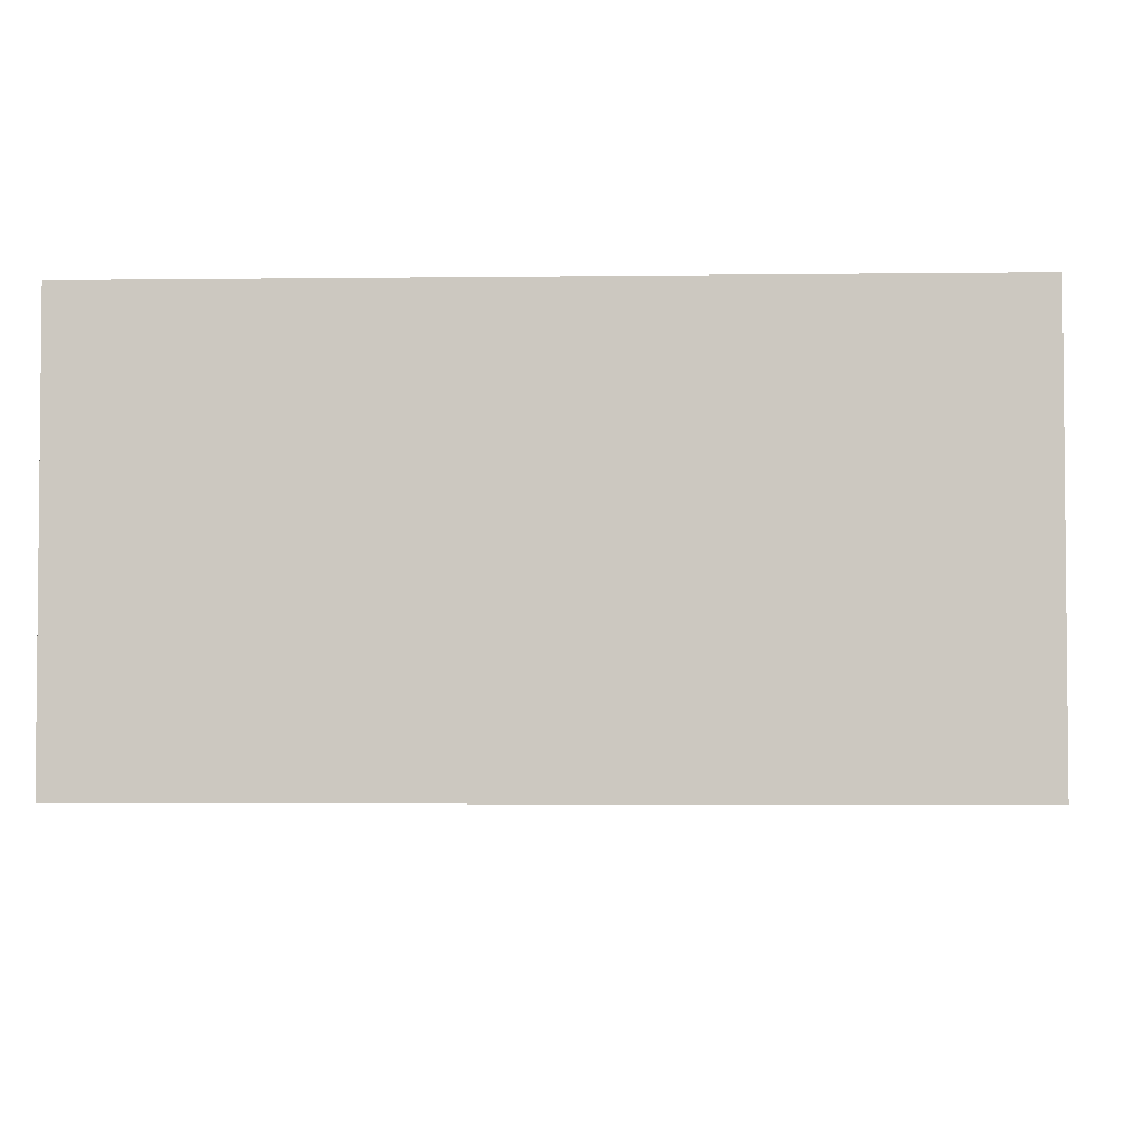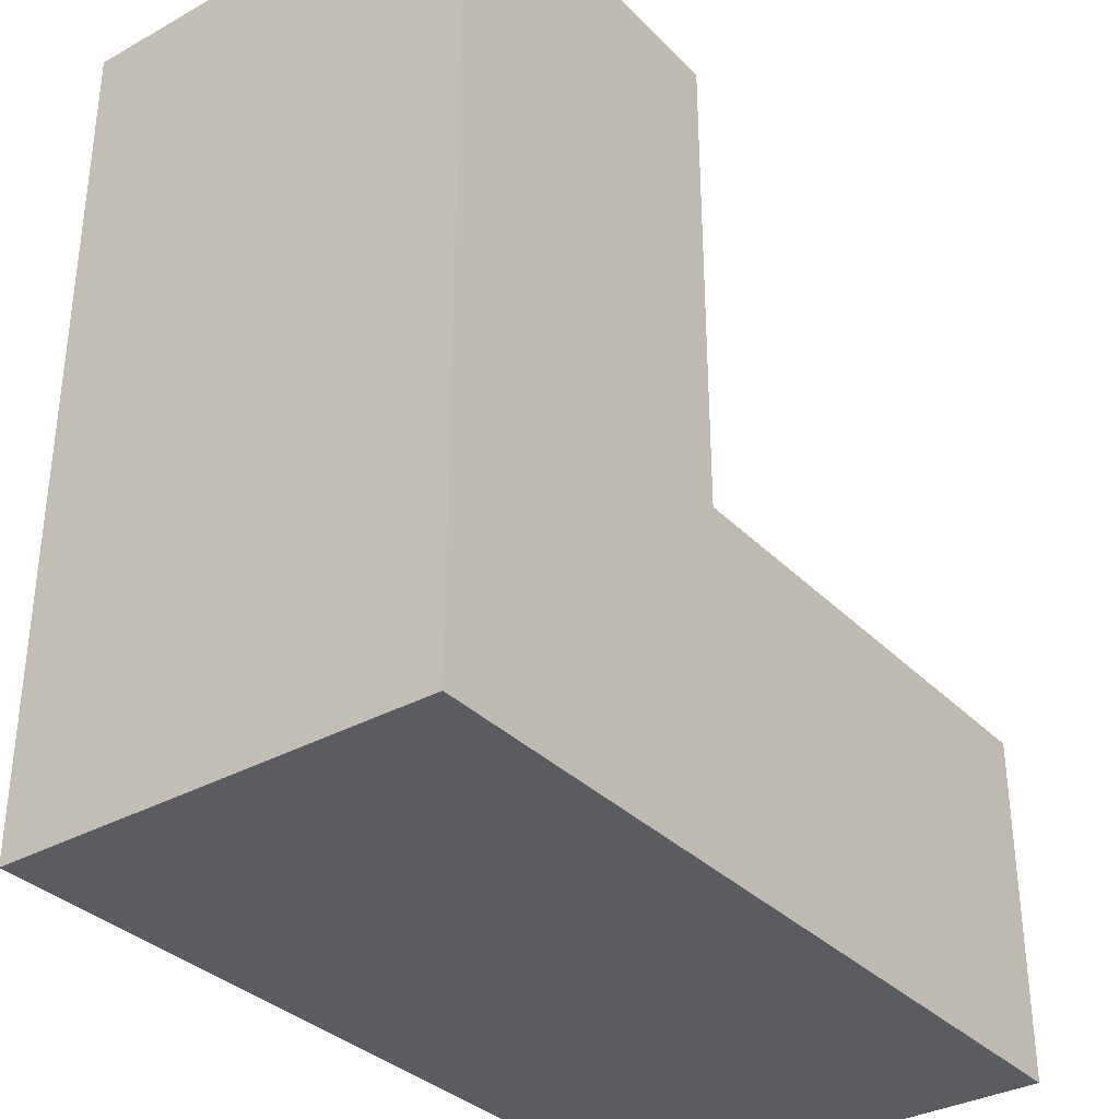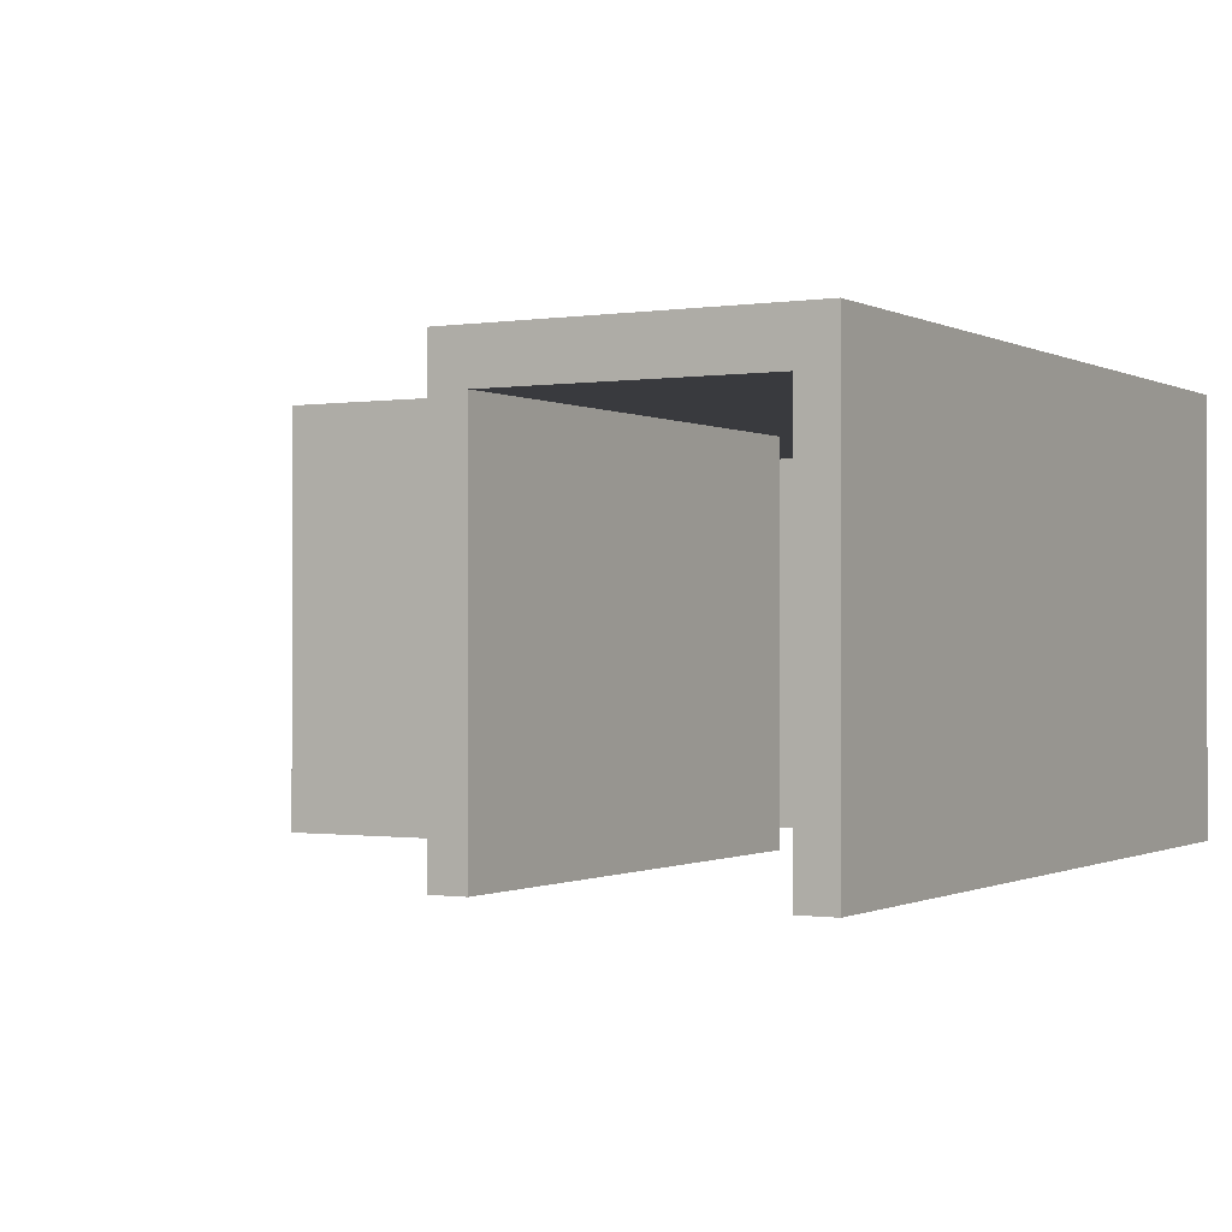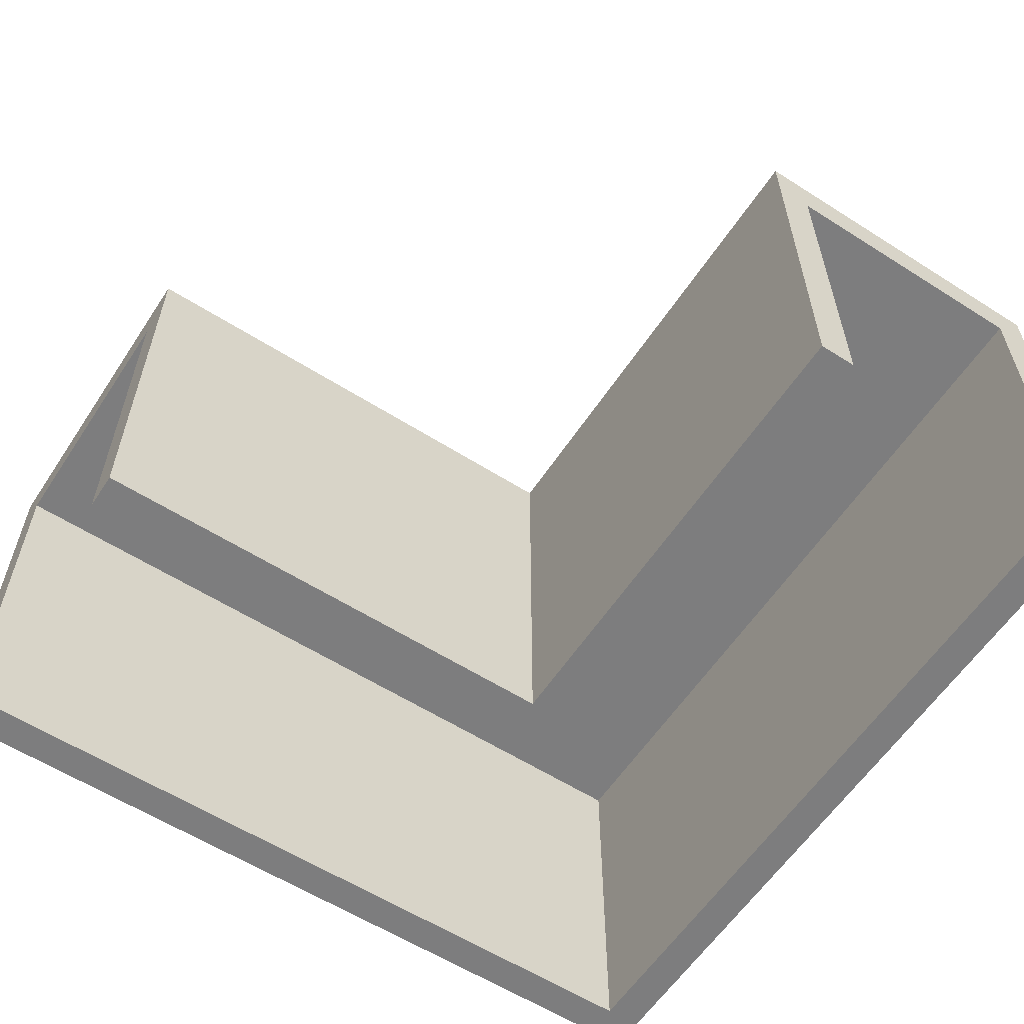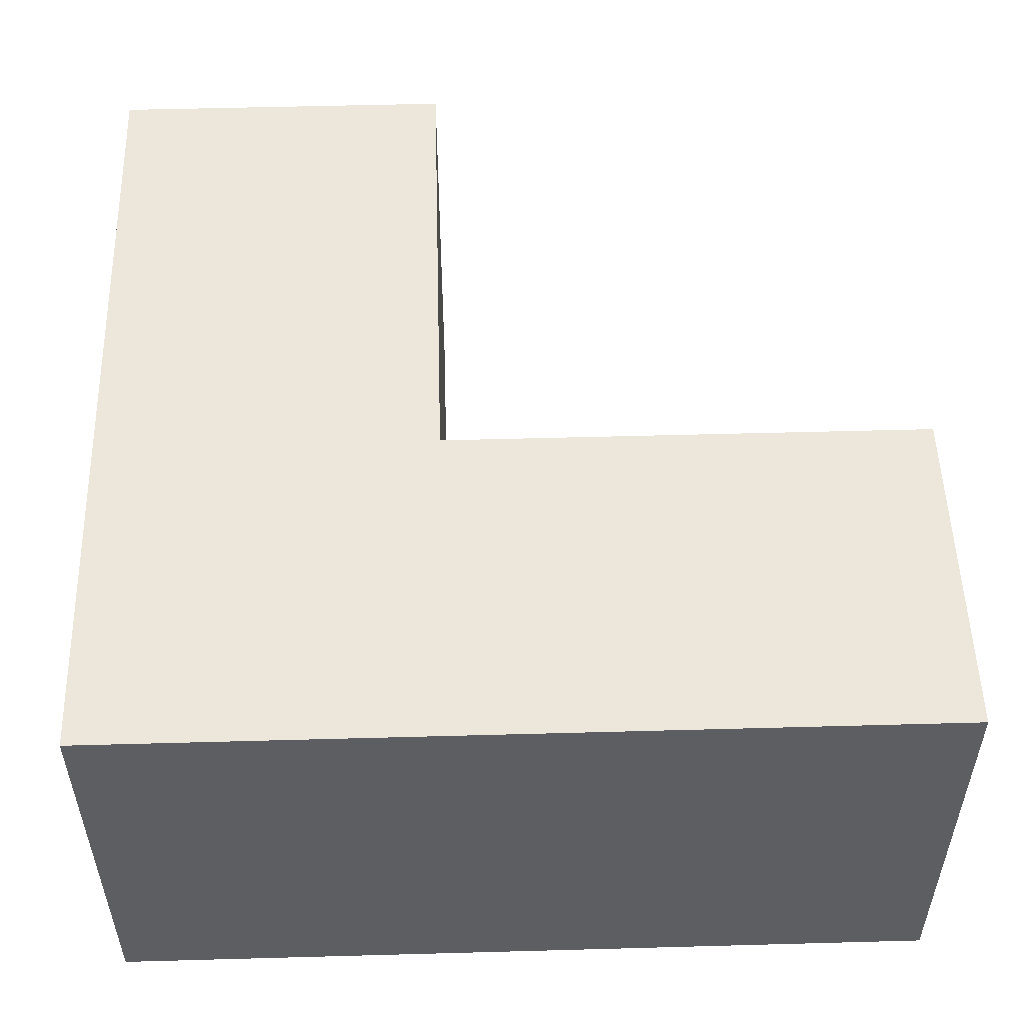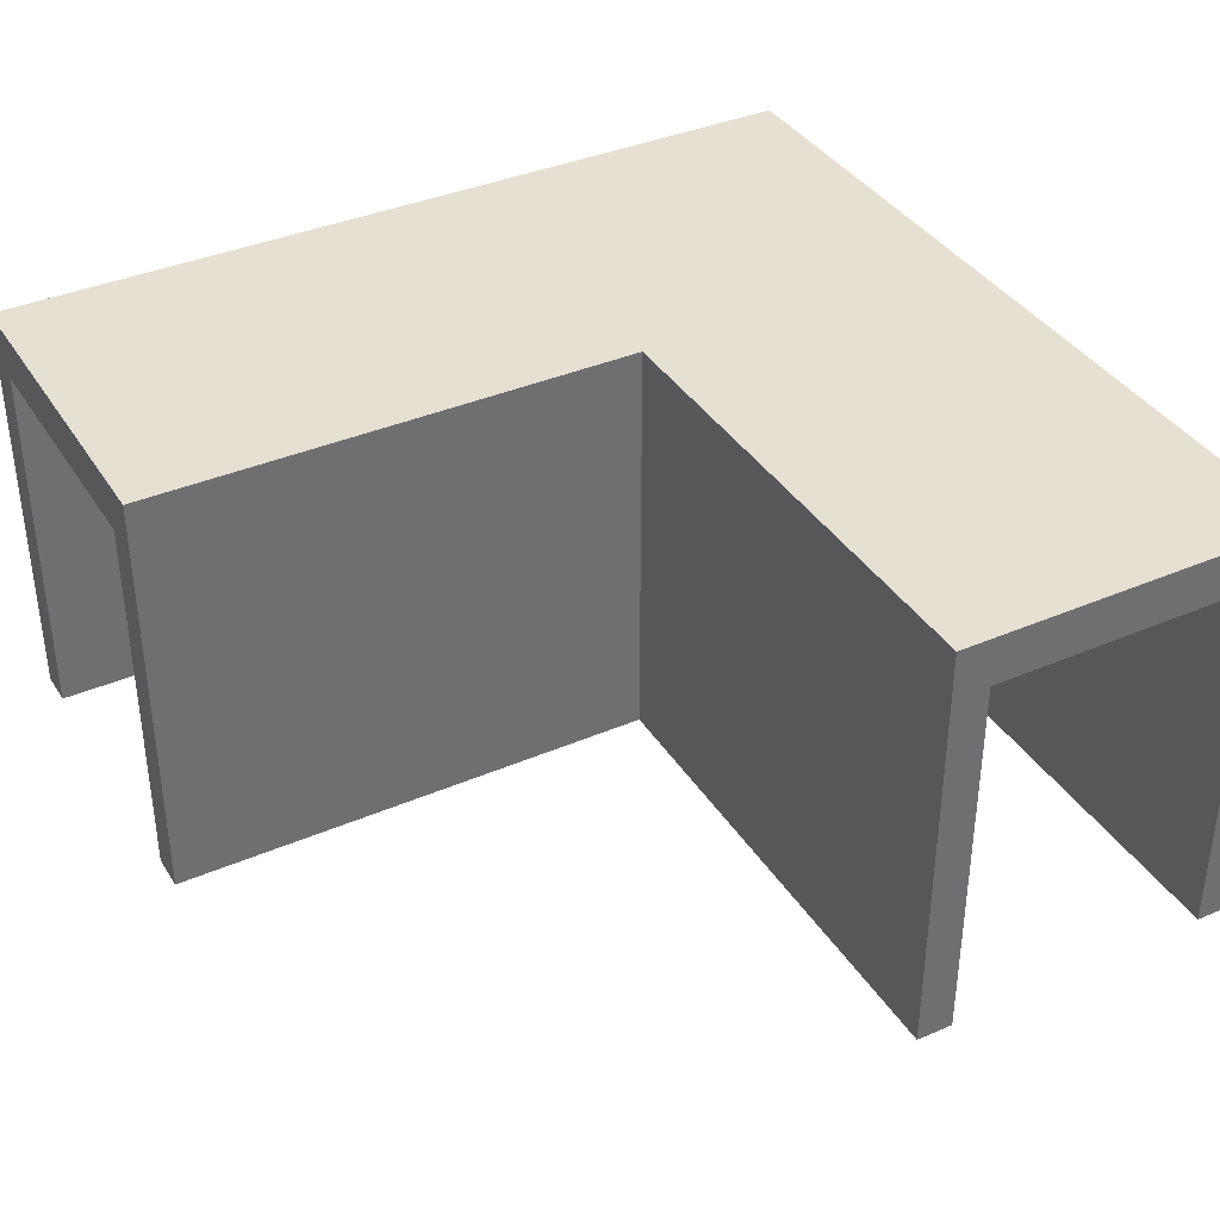
<metadata>
{"format":"obj","ext":"obj","renderer":"f3d","projection":"perspective","resolution":1024,"background":"white","views":[{"elev":-3.4,"azim":2.4,"up":"+Z"},{"elev":-33.9,"azim":-53.1,"up":"+Y"},{"elev":-0.6,"azim":-150.3,"up":"+Z"},{"elev":-59.2,"azim":146.8,"up":"+Z"},{"elev":52.4,"azim":-1.7,"up":"+Z"},{"elev":37.7,"azim":151.2,"up":"+Z"}]}
</metadata>
<code>
o obj_0
v 54 		-58 		0
v 54 		-58 		17.5
v 54 		-78 		17.5
v 54 		-78 		0
v 40 		-58 		17.5
v 40 		-58 		0
v 41.5 		-58 		0
v 52.5 		-58 		0
v 52.5 		-58 		15.5
v 40 		-92 		17.5
v 40 		-92 		0
v 74 		-92 		0
v 74 		-92 		17.5
v 41.5 		-58 		15.5
v 74 		-90.5 		15.5
v 41.5 		-90.5 		0
v 74 		-79.5 		15.5
v 74 		-78 		17.5
v 74 		-79.5 		0
v 74 		-78 		0
v 52.5 		-79.5 		15.5
v 74 		-90.5 		0
v 52.5 		-79.5 		0
v 41.5 		-90.5 		15.5
g group_0_undefined
f 1 2 3
f 1 3 4
f 8 9 1
f 2 1 9
f 10 11 12
f 10 12 13
f 10 13 3
f 4 8 1
f 2 5 3
f 14 5 9
f 17 13 15
f 19 20 17
f 20 18 17
f 13 17 18
f 18 20 4
f 18 4 3
f 11 6 16
f 7 16 6
f 22 15 12
f 13 12 15
f 24 14 21
f 9 21 14
f 11 5 6
f 7 6 14
f 6 5 14
f 2 9 5
f 23 4 19
f 8 4 23
f 20 19 4
f 10 5 11
f 5 10 3
f 18 3 13
f 24 16 14
f 7 14 16
f 17 15 21
f 24 21 15
f 22 12 16
f 12 11 16
f 17 21 23
f 17 23 19
f 8 23 9
f 21 9 23
f 16 24 15
f 16 15 22

</code>
